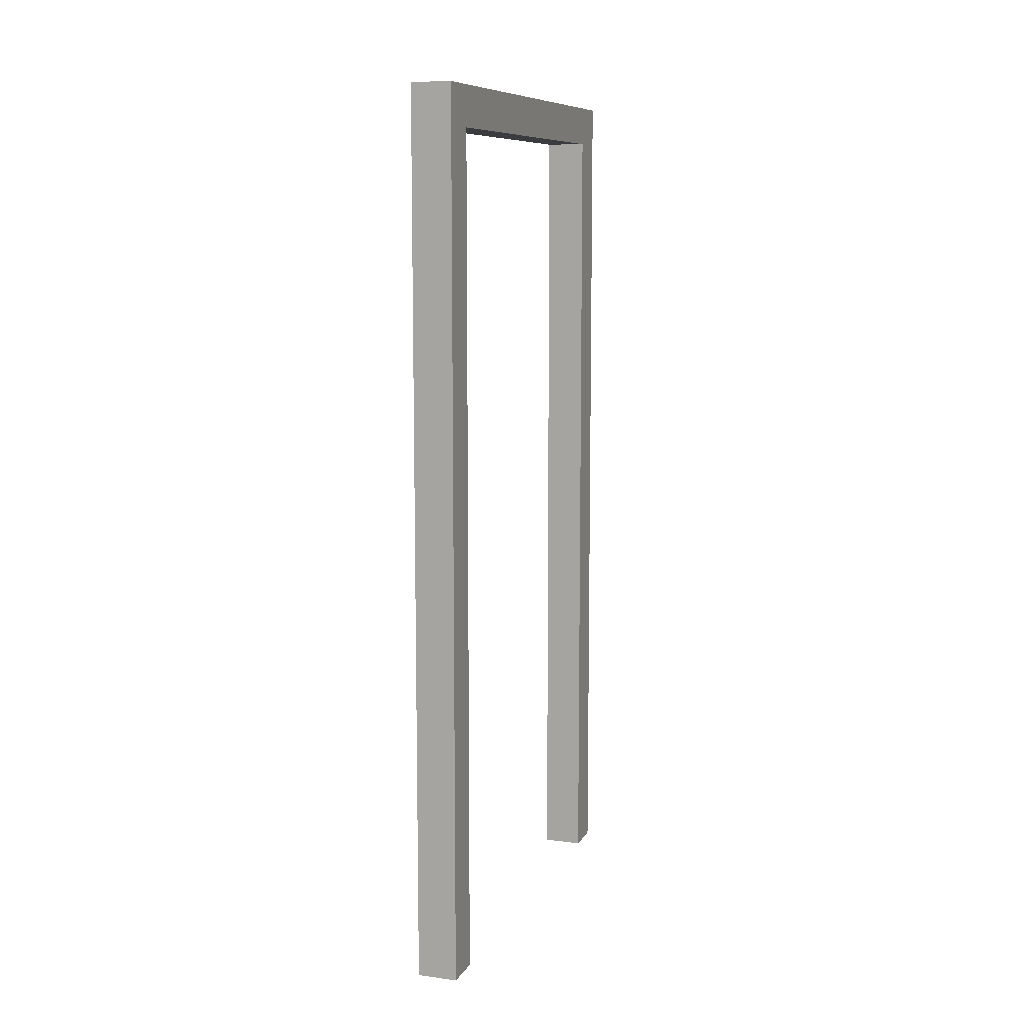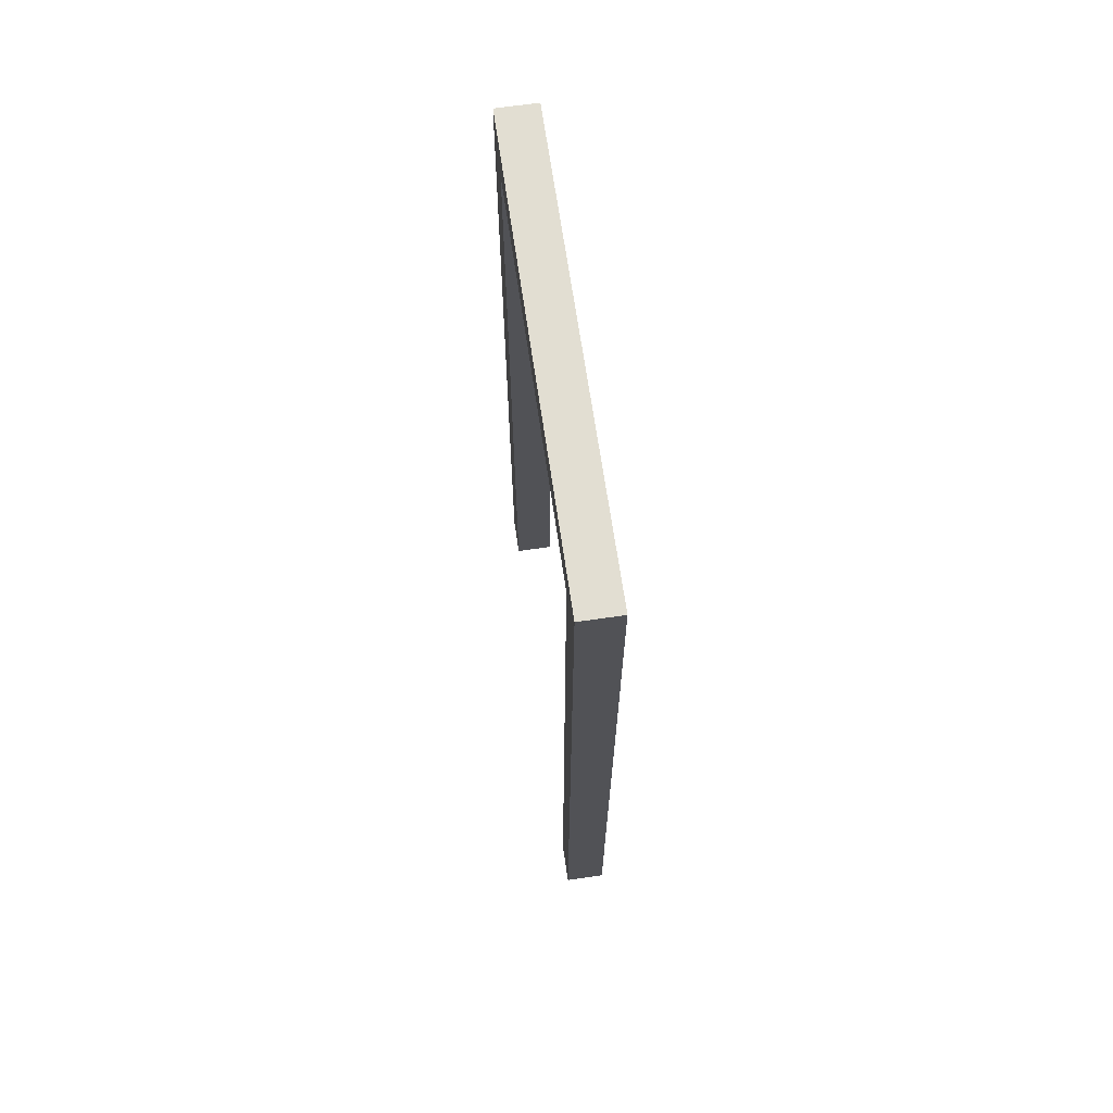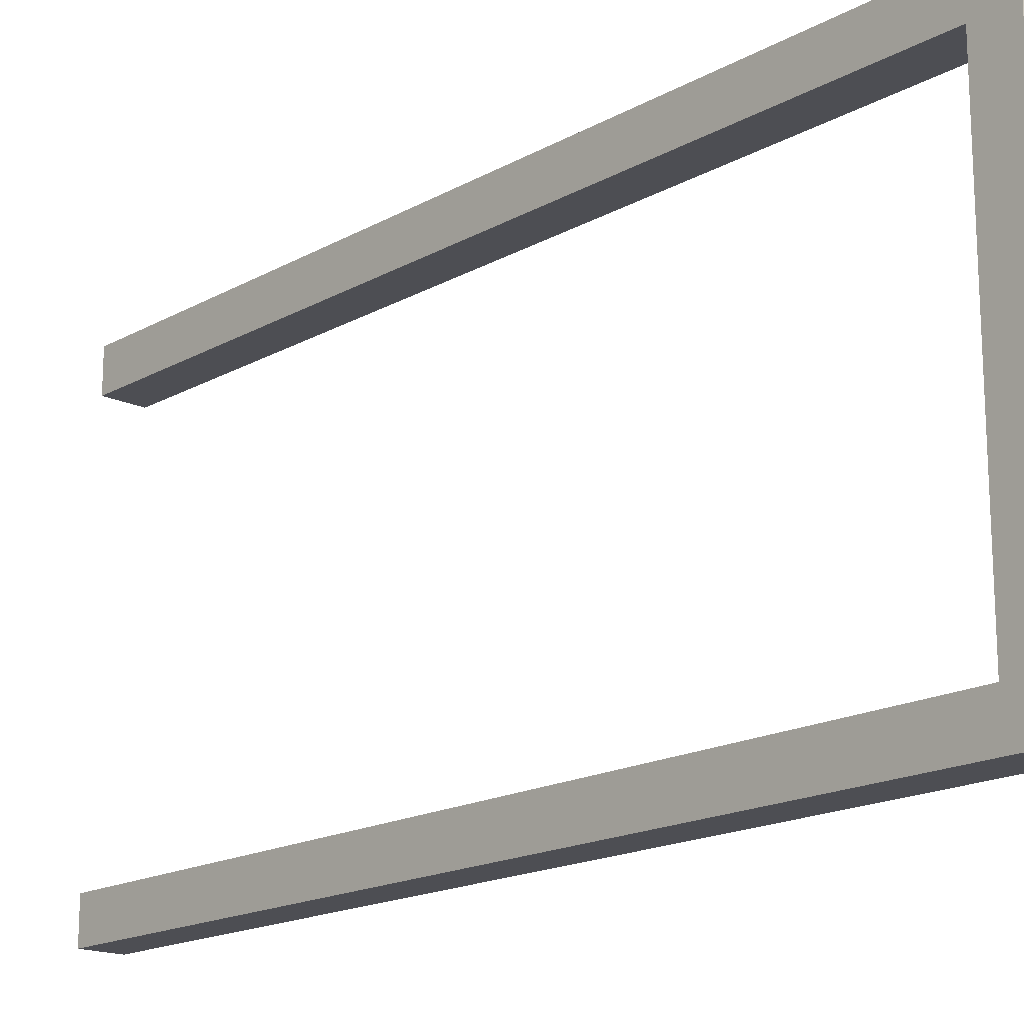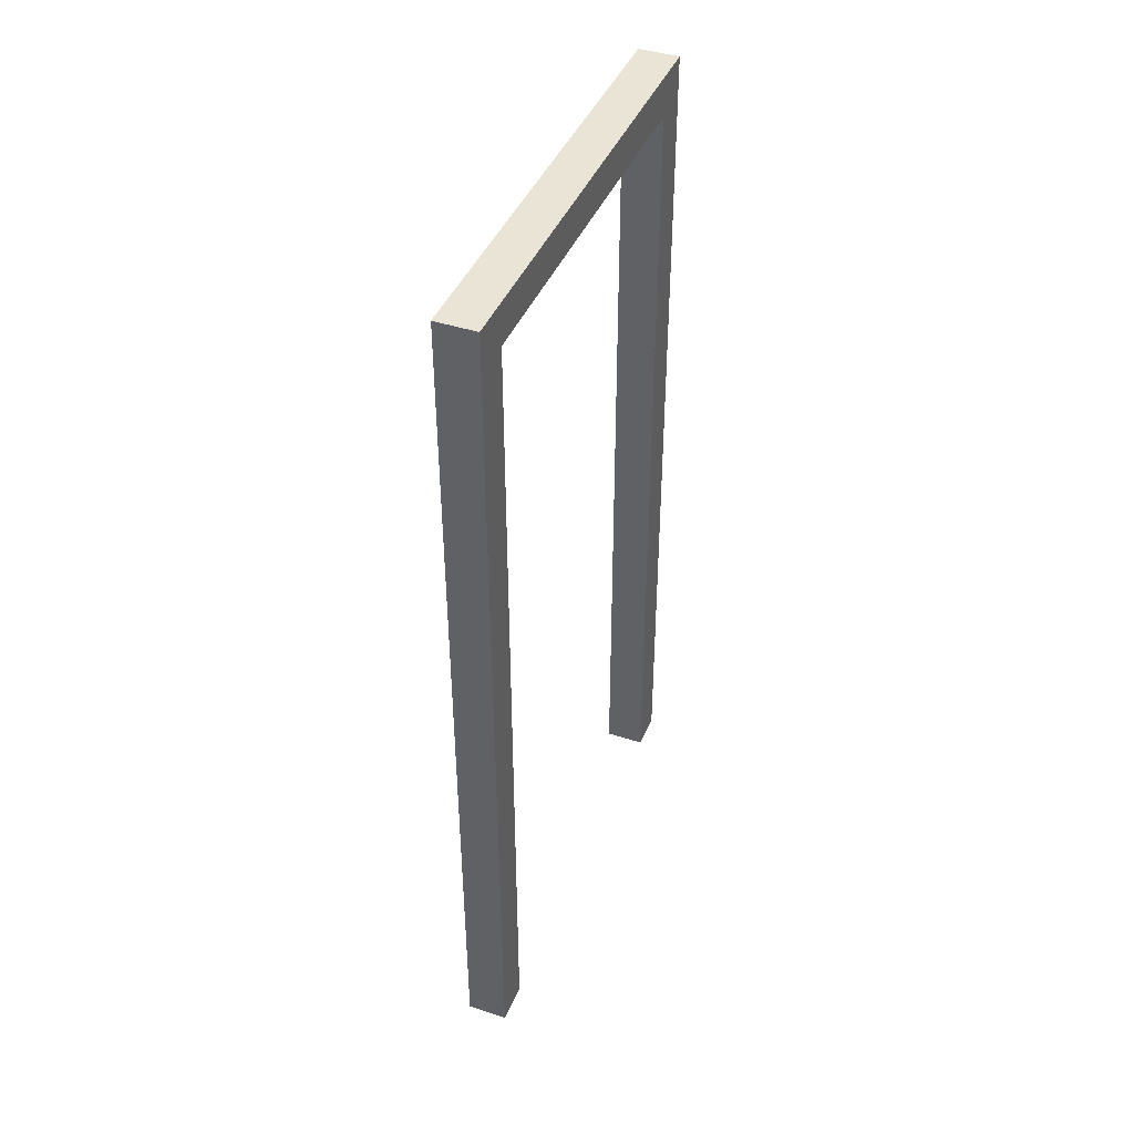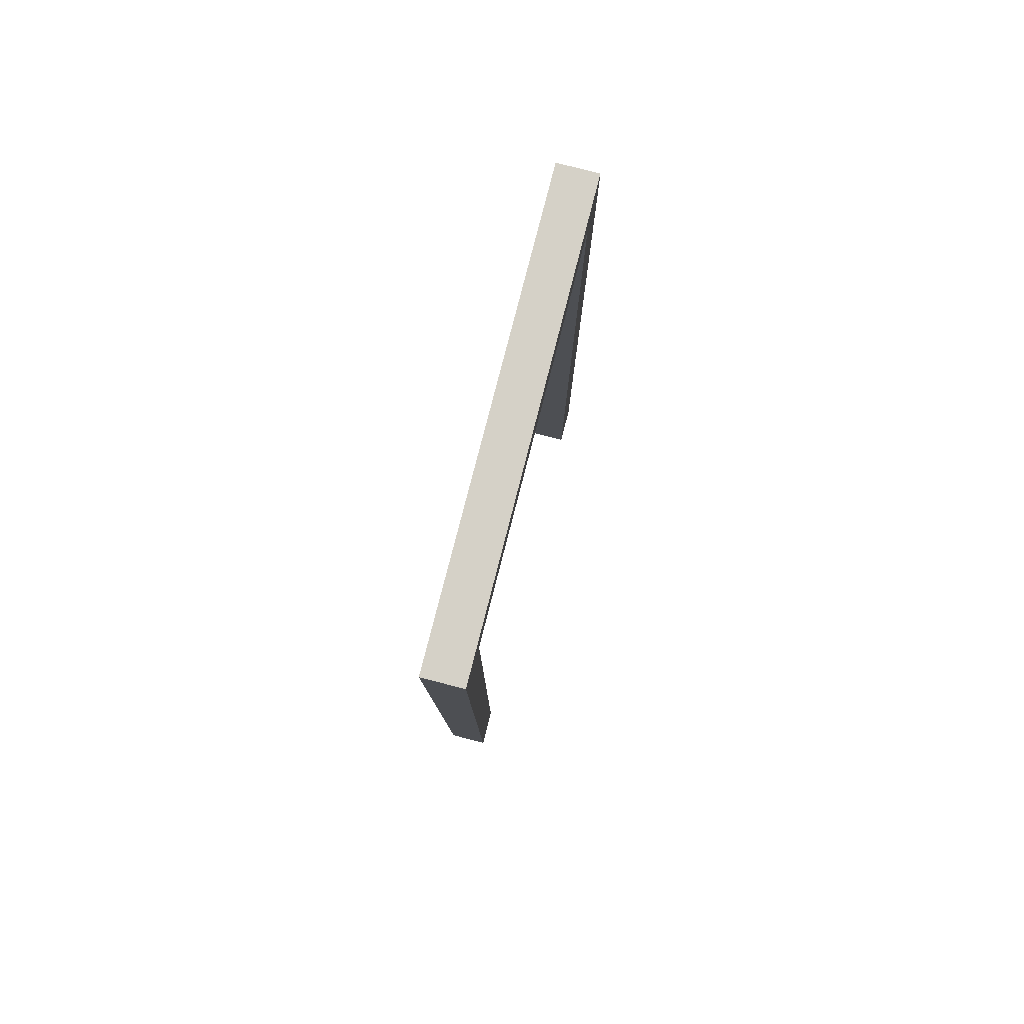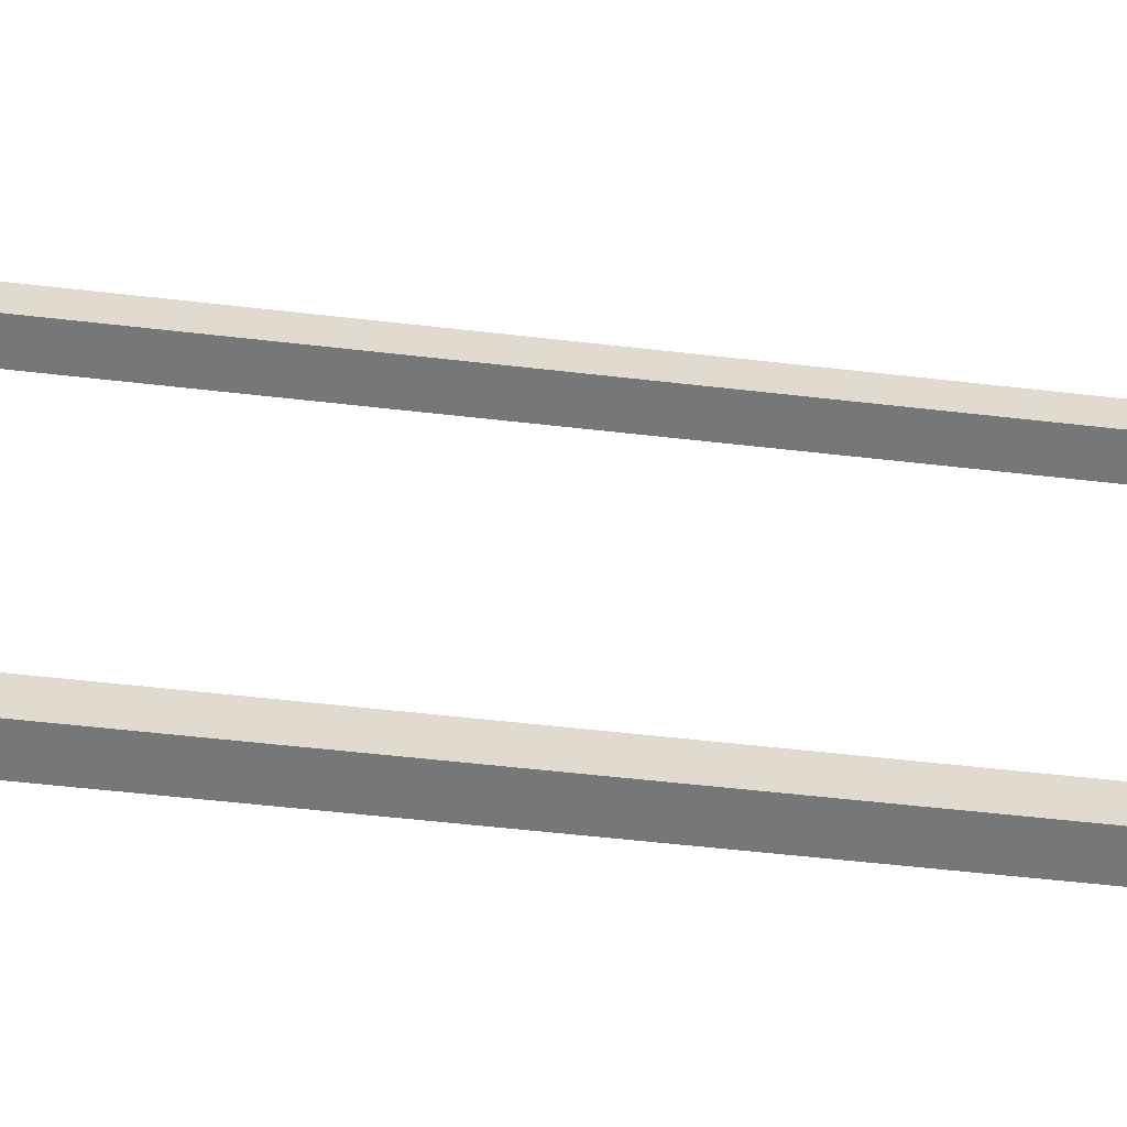
<metadata>
{"format":"obj","ext":"obj","renderer":"f3d","projection":"perspective","resolution":1024,"background":"white","views":[{"elev":9.3,"azim":-160.9,"up":"+Z"},{"elev":68.0,"azim":171.7,"up":"+Z"},{"elev":-17.4,"azim":-42.3,"up":"+Y"},{"elev":42.4,"azim":-158.6,"up":"+Z"},{"elev":79.7,"azim":-165.6,"up":"+Z"},{"elev":-57.0,"azim":-96.8,"up":"+Y"}]}
</metadata>
<code>
g bank_Reshotka_01
v -2.278 -3.943 0.5
v -2.278 -4.068 0.5
v -2.278 -4.068 3.125
v -2.278 -3.943 3.25
v -2.278 -5.255 3.125
v -2.278 -5.38 3.25
v -2.278 -5.38 0.5
v -2.278 -5.255 0.5
v -2.403 -5.255 3.125
v -2.403 -4.068 3.125
v -2.403 -3.943 3.25
v -2.403 -5.38 3.25
v -2.403 -5.38 0.5
v -2.403 -5.255 0.5
v -2.403 -3.943 0.5
v -2.403 -4.068 0.5
v -2.403 -3.943 0.5
v -2.278 -3.943 0.5
v -2.278 -3.943 3.25
v -2.403 -3.943 3.25
v -2.278 -5.255 3.125
v -2.278 -4.068 3.125
v -2.403 -4.068 3.125
v -2.403 -5.255 3.125
v -2.278 -3.943 3.25
v -2.278 -5.38 3.25
v -2.403 -3.943 3.25
v -2.403 -5.38 3.25
v -2.403 -5.38 0.5
v -2.403 -5.38 3.25
v -2.278 -5.38 3.25
v -2.278 -5.38 0.5
v -2.403 -4.068 0.5
v -2.403 -4.068 3.125
v -2.278 -4.068 3.125
v -2.278 -4.068 0.5
v -2.403 -5.255 3.125
v -2.403 -5.255 0.5
v -2.278 -5.255 0.5
v -2.278 -5.255 3.125
v -2.403 -4.068 0.5
v -2.278 -4.068 0.5
v -2.278 -3.943 0.5
v -2.403 -3.943 0.5
v -2.403 -5.38 0.5
v -2.278 -5.38 0.5
v -2.278 -5.255 0.5
v -2.403 -5.255 0.5
g bank_Reshotka_01_0
f 3 2 1
f 4 3 1
f 5 3 4
f 6 5 4
f 6 7 5
f 7 8 5
f 11 10 9
f 12 11 9
f 12 9 13
f 9 14 13
f 10 11 15
f 16 10 15
f 19 18 17
f 20 19 17
f 23 22 21
f 24 23 21
f 27 26 25
f 27 28 26
f 31 30 29
f 32 31 29
f 35 34 33
f 36 35 33
f 39 38 37
f 40 39 37
f 43 42 41
f 44 43 41
f 47 46 45
f 48 47 45

</code>
